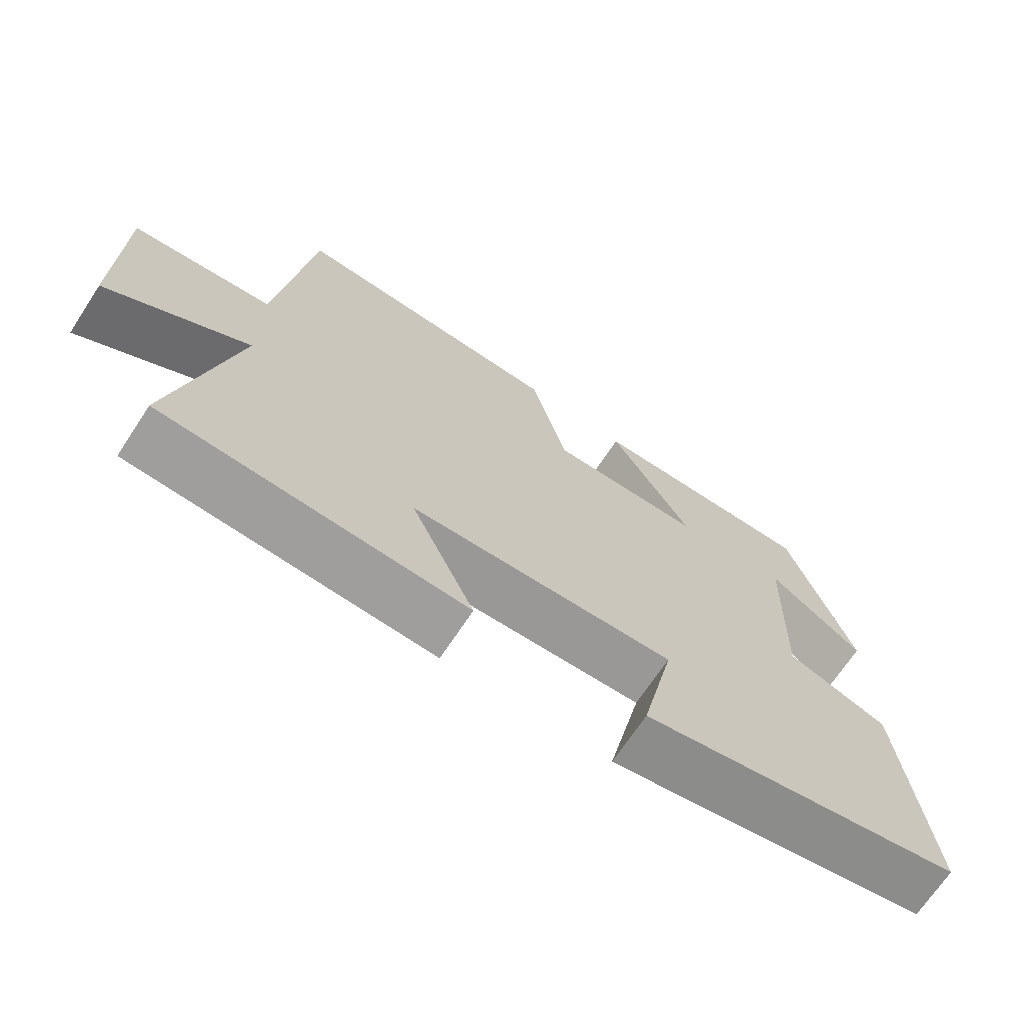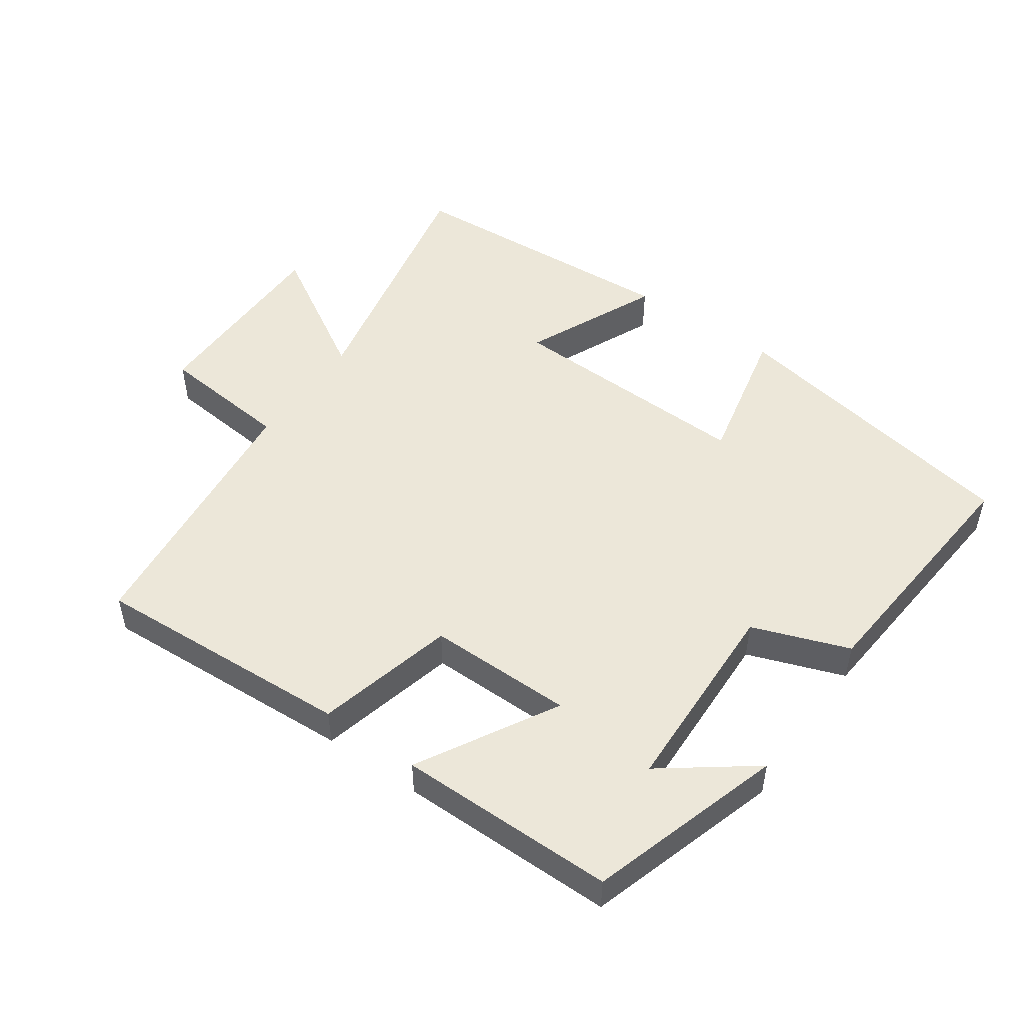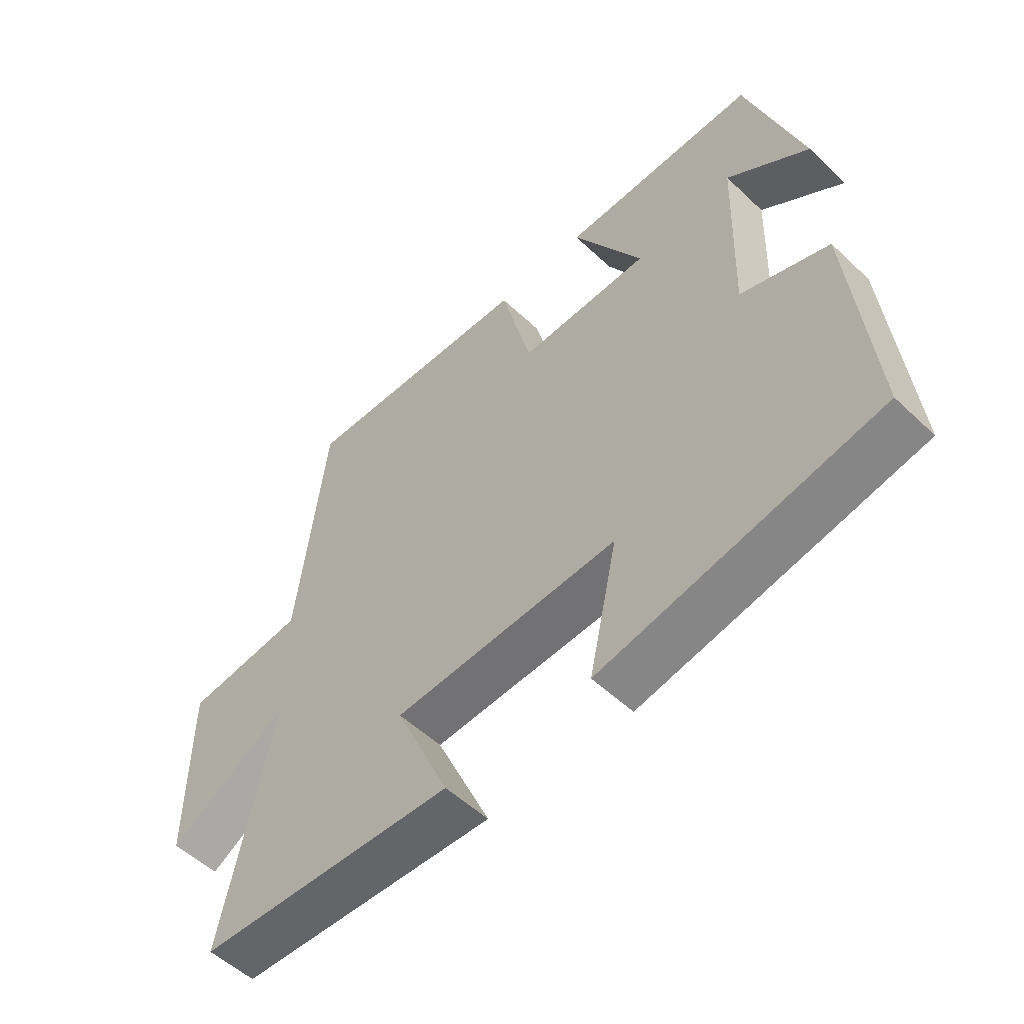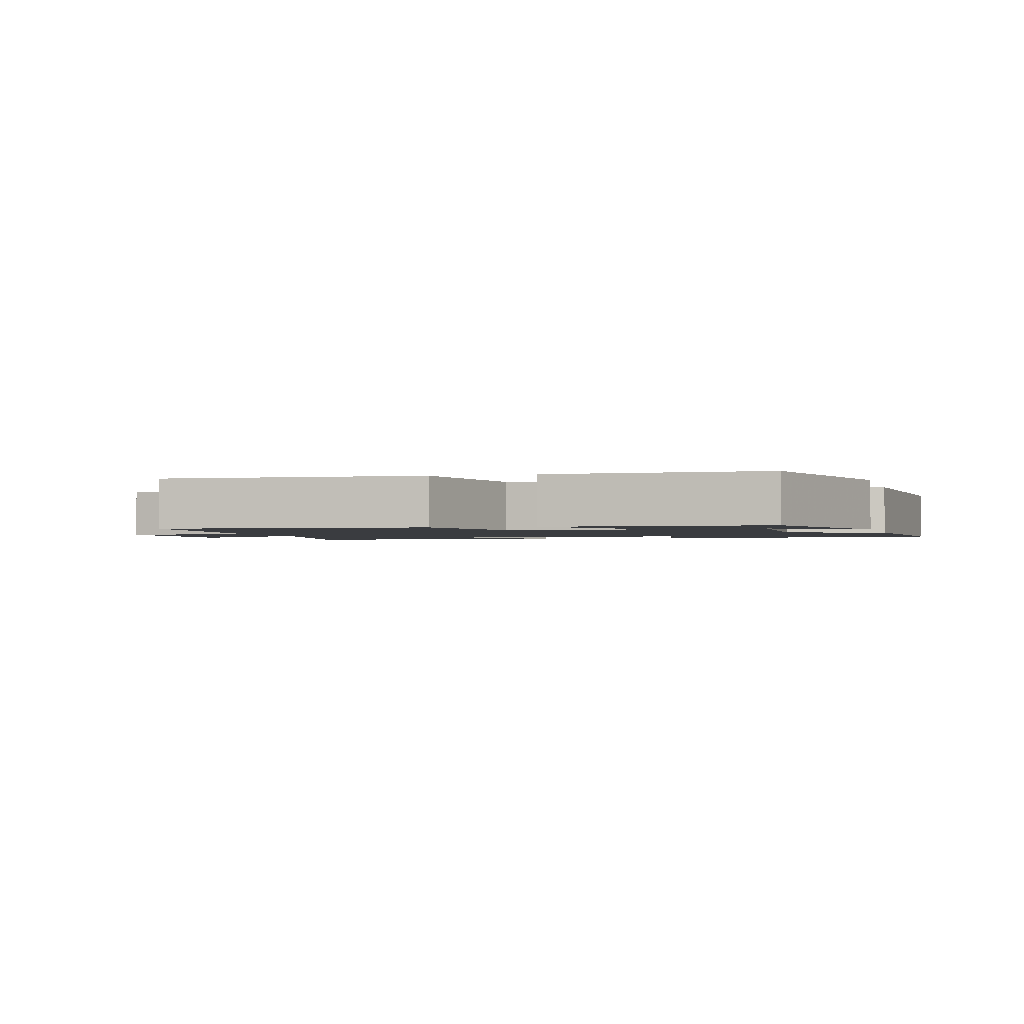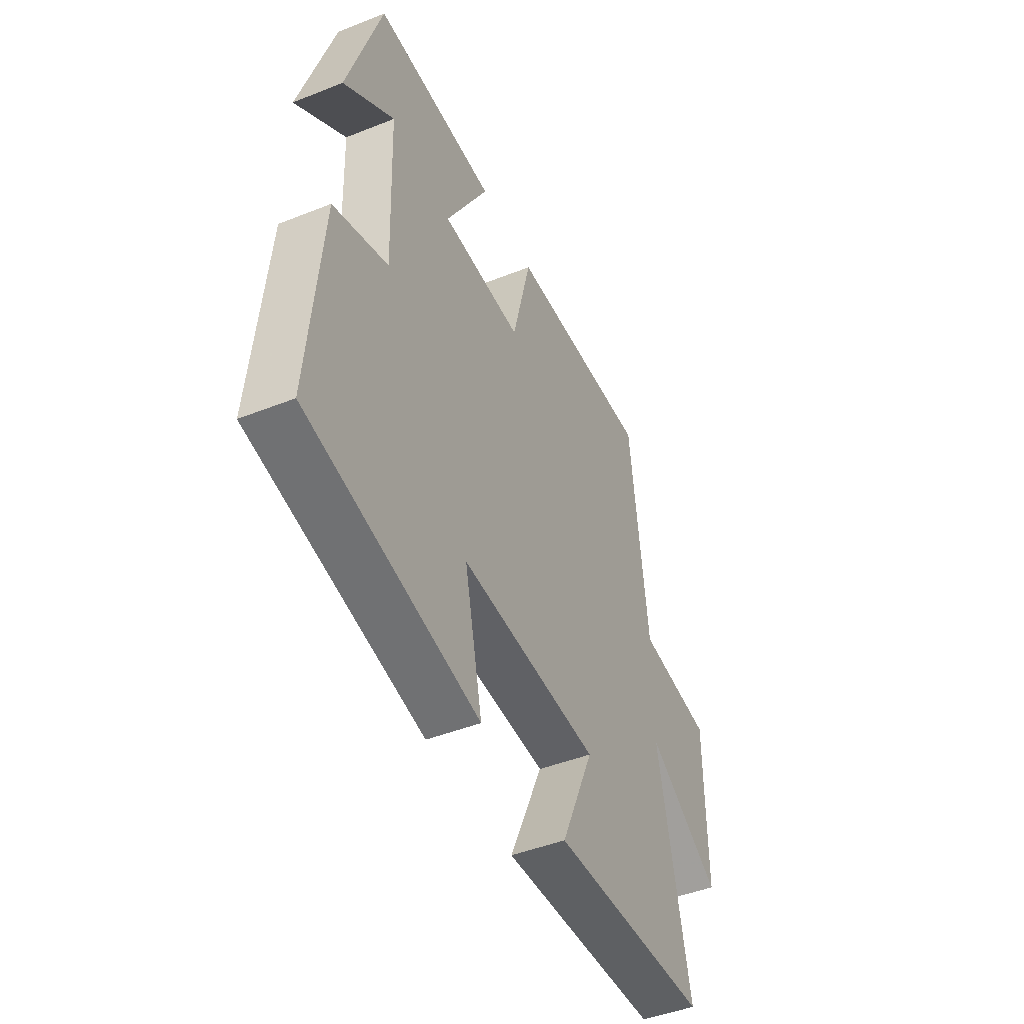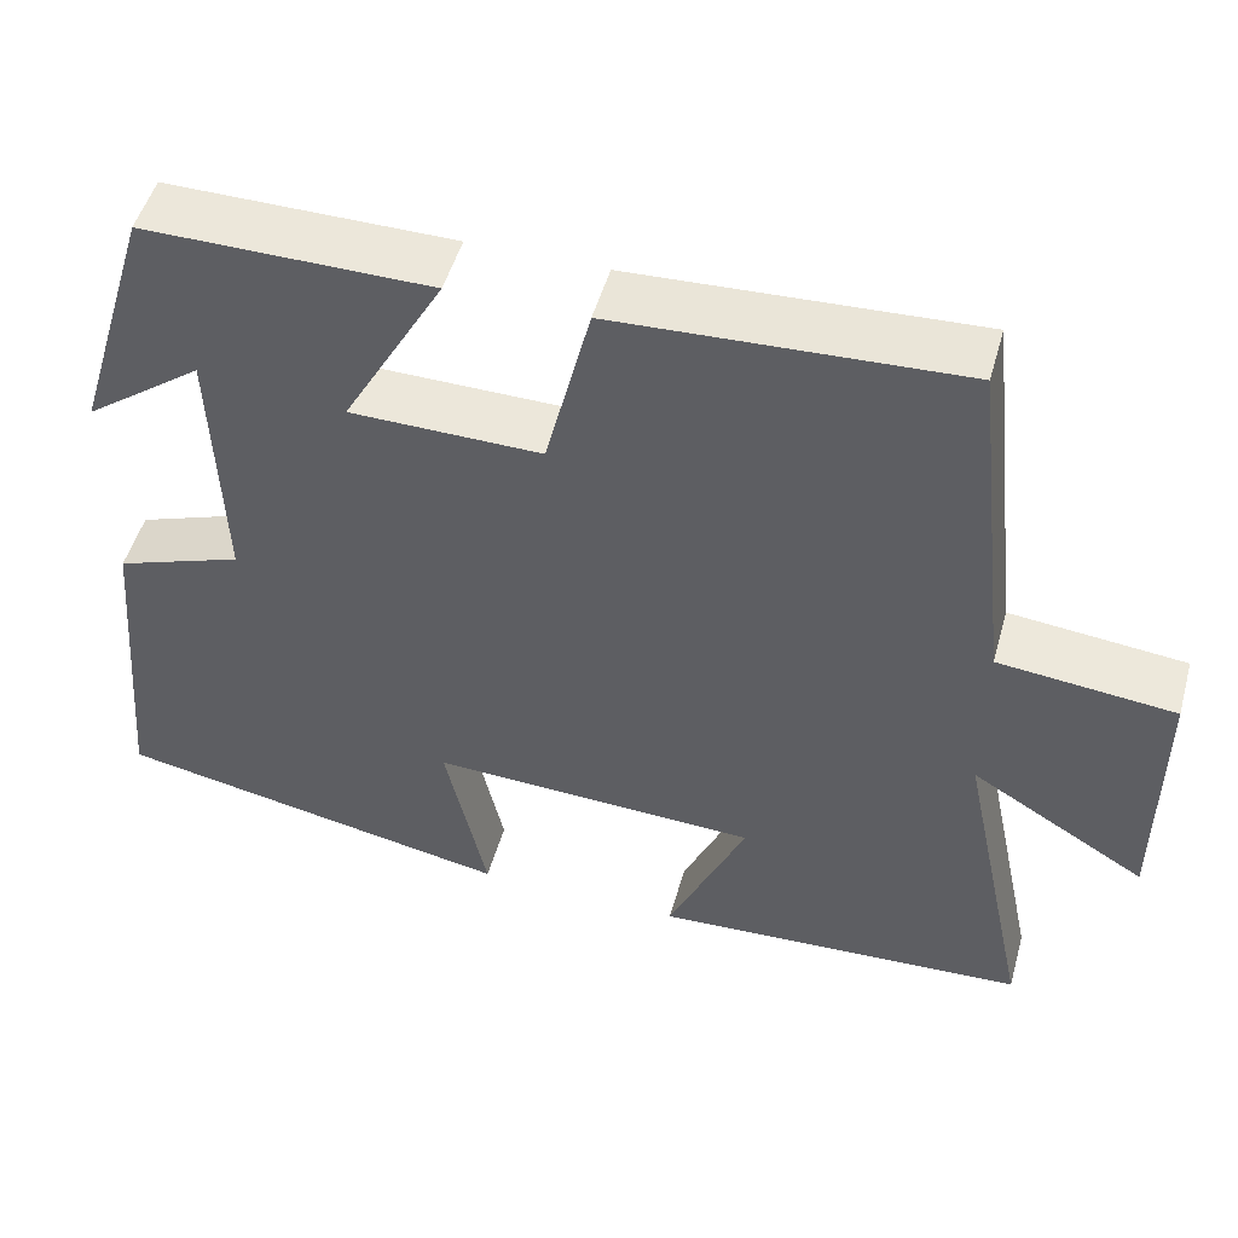
<metadata>
{"format":"obj","ext":"obj","renderer":"f3d","projection":"perspective","resolution":1024,"background":"white","views":[{"elev":-69.7,"azim":-33.4,"up":"+Z"},{"elev":49.9,"azim":35.0,"up":"+Y"},{"elev":-54.0,"azim":45.0,"up":"+Z"},{"elev":-1.7,"azim":15.4,"up":"+Y"},{"elev":-45.9,"azim":114.5,"up":"+Z"},{"elev":50.2,"azim":-164.4,"up":"+Z"}]}
</metadata>
<code>
v 0.411 0.07 0.501
v 0.5 0.07 0.212
v 0.366 0.07 0.312
v 0.356 0.07 0.014
v 0.5 0.07 -0.038
v 0.533 0.07 -0.414
v 0.078 0.07 -0.5
v 0.125 0.07 -0.285
v -0.247 0.07 -0.299
v -0.158 0.07 -0.5
v -0.583 0.07 -0.476
v -0.5 0.07 -0.083
v -0.699 0.07 -0.203
v -0.699 0.07 0.095
v -0.5 0.07 0.115
v -0.454 0.07 0.52
v -0.065 0.07 0.5
v -0.014 0.07 0.293
v 0.202 0.07 0.295
v 0.087 0.07 0.5
v 0.411 0 0.501
v 0.5 0 0.212
v 0.366 0 0.312
v 0.356 0 0.014
v 0.5 0 -0.038
v 0.533 0 -0.414
v 0.078 0 -0.5
v 0.125 0 -0.285
v -0.247 0 -0.299
v -0.158 0 -0.5
v -0.583 0 -0.476
v -0.5 0 -0.083
v -0.699 0 -0.203
v -0.699 0 0.095
v -0.5 0 0.115
v -0.454 0 0.52
v -0.065 0 0.5
v -0.014 0 0.293
v 0.202 0 0.295
v 0.087 0 0.5
f 19 20 1
f 15 16 17 18
f 15 18 19
f 12 13 14 15
f 12 15 19
f 9 10 11 12
f 8 9 12 19
f 6 7 8
f 5 6 8
f 4 5 8
f 3 4 8 19
f 1 2 3
f 1 3 19
f 21 40 39
f 38 37 36 35
f 39 38 35
f 35 34 33 32
f 39 35 32
f 32 31 30 29
f 39 32 29 28
f 28 27 26
f 28 26 25
f 28 25 24
f 39 28 24 23
f 23 22 21
f 39 23 21
f 1 21 22 2
f 2 22 23 3
f 3 23 24 4
f 4 24 25 5
f 5 25 26 6
f 6 26 27 7
f 7 27 28 8
f 8 28 29 9
f 9 29 30 10
f 10 30 31 11
f 11 31 32 12
f 12 32 33 13
f 13 33 34 14
f 14 34 35 15
f 15 35 36 16
f 16 36 37 17
f 17 37 38 18
f 18 38 39 19
f 19 39 40 20
f 20 40 21 1

</code>
